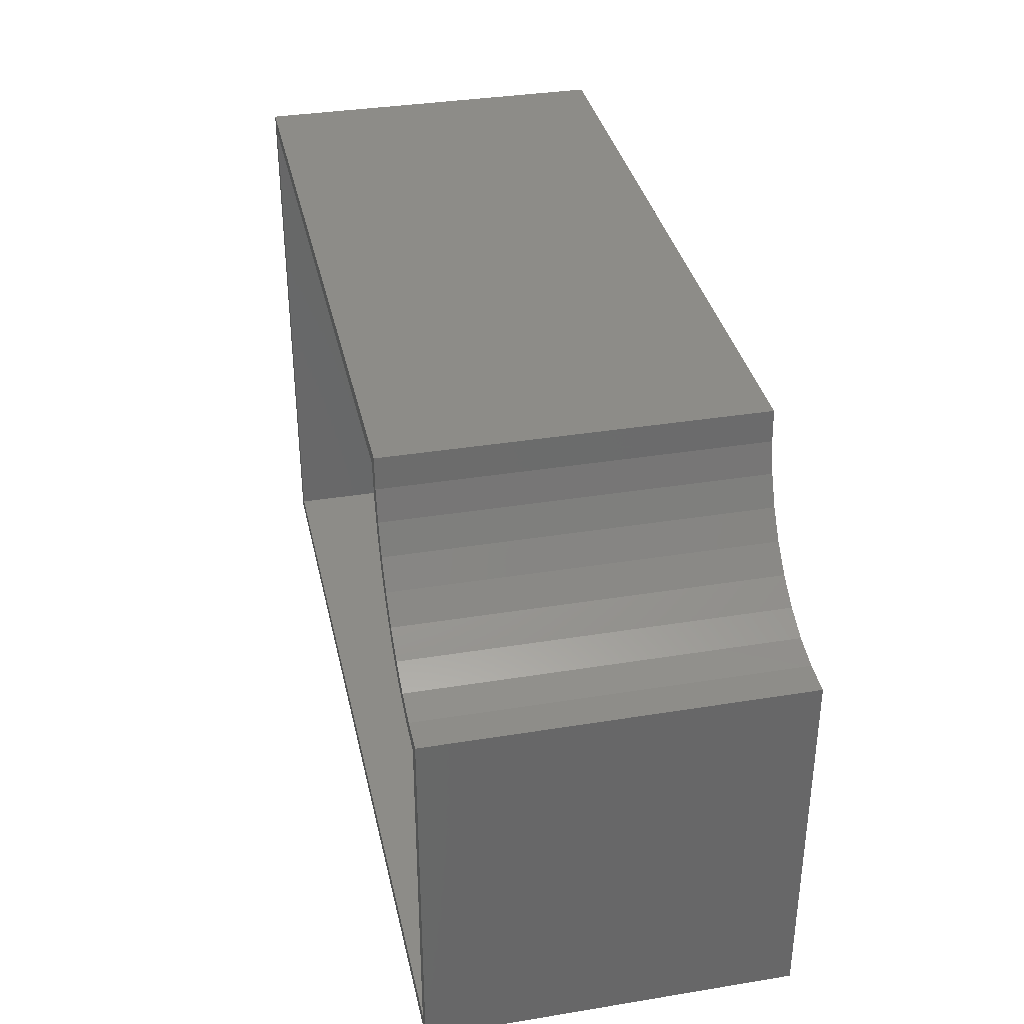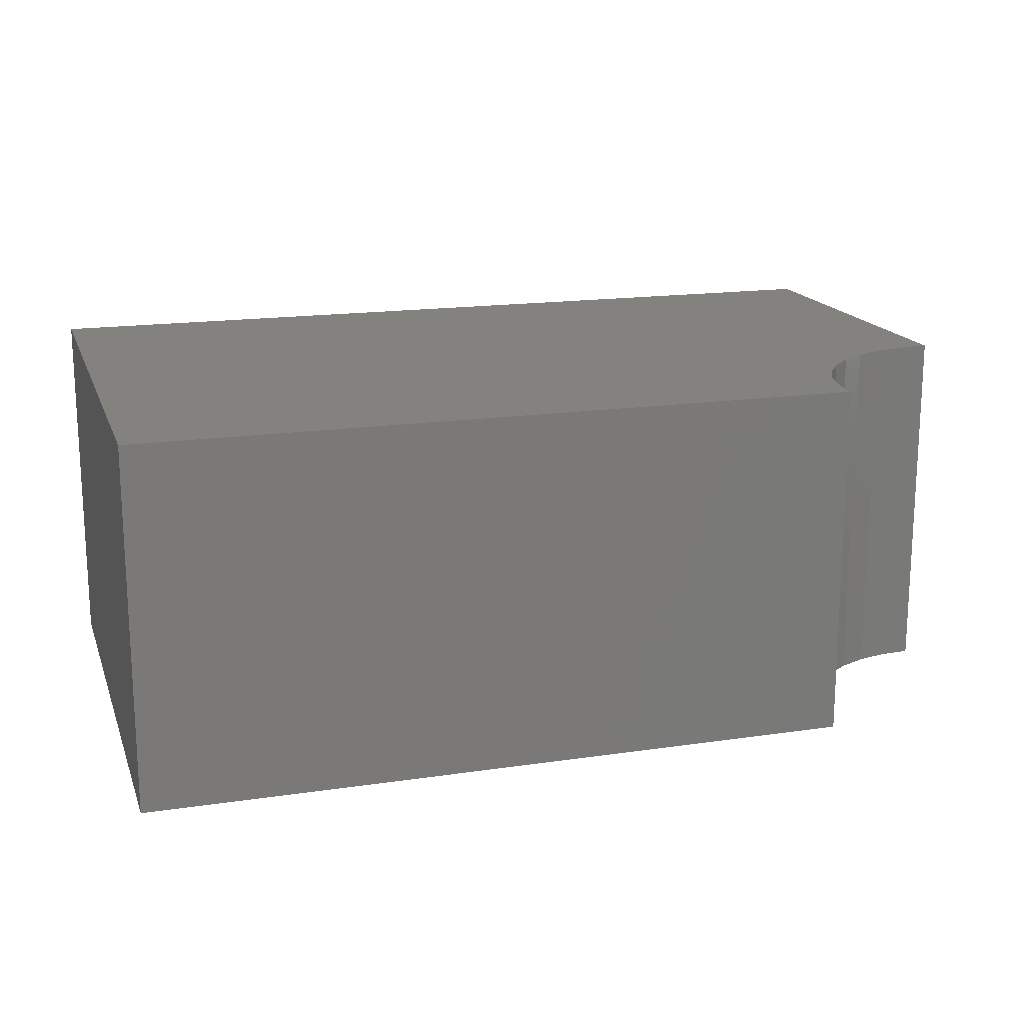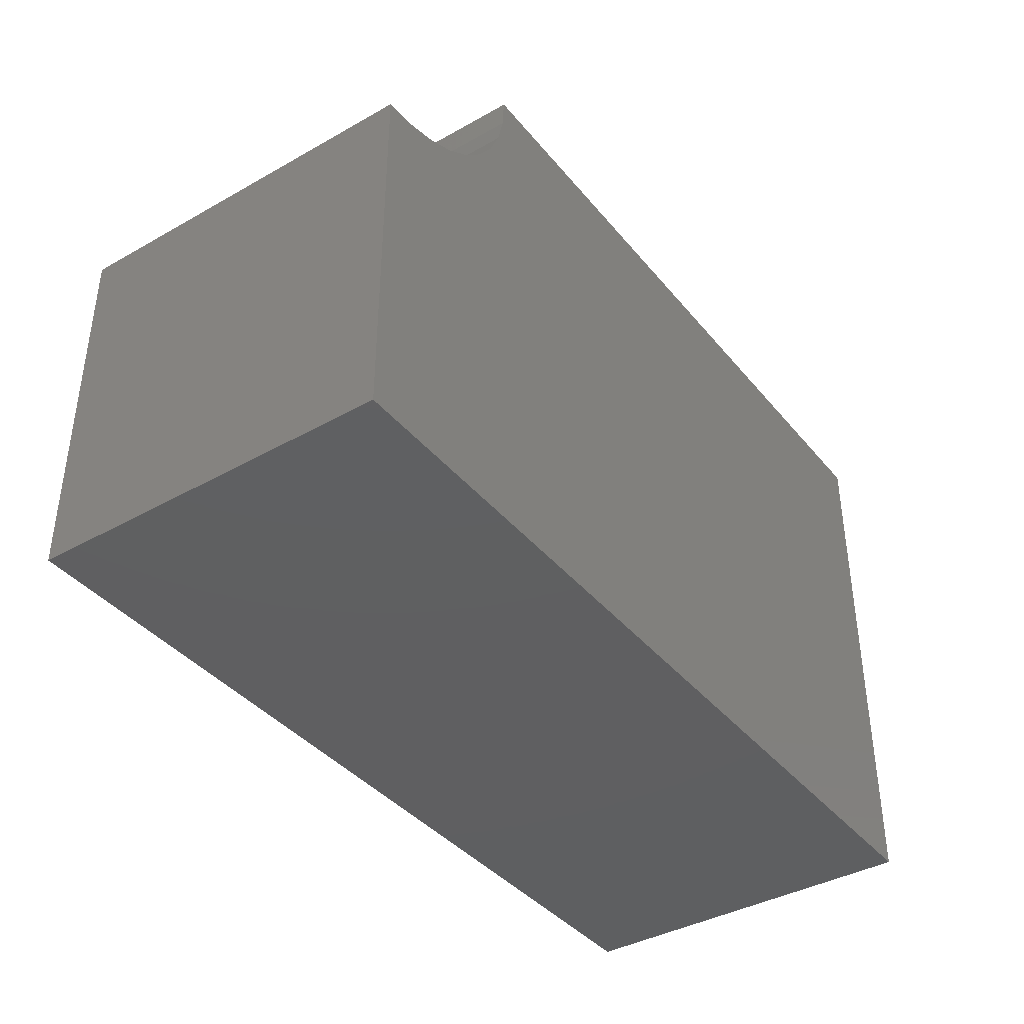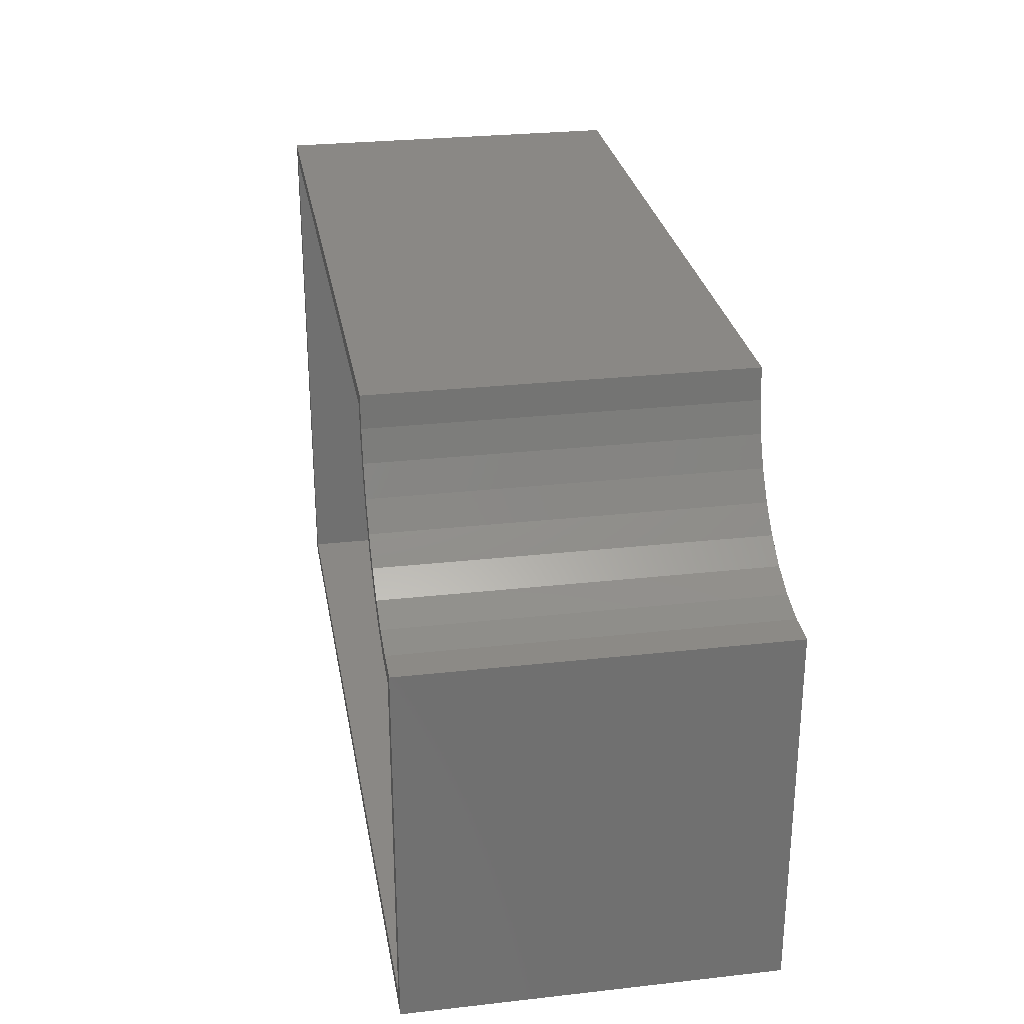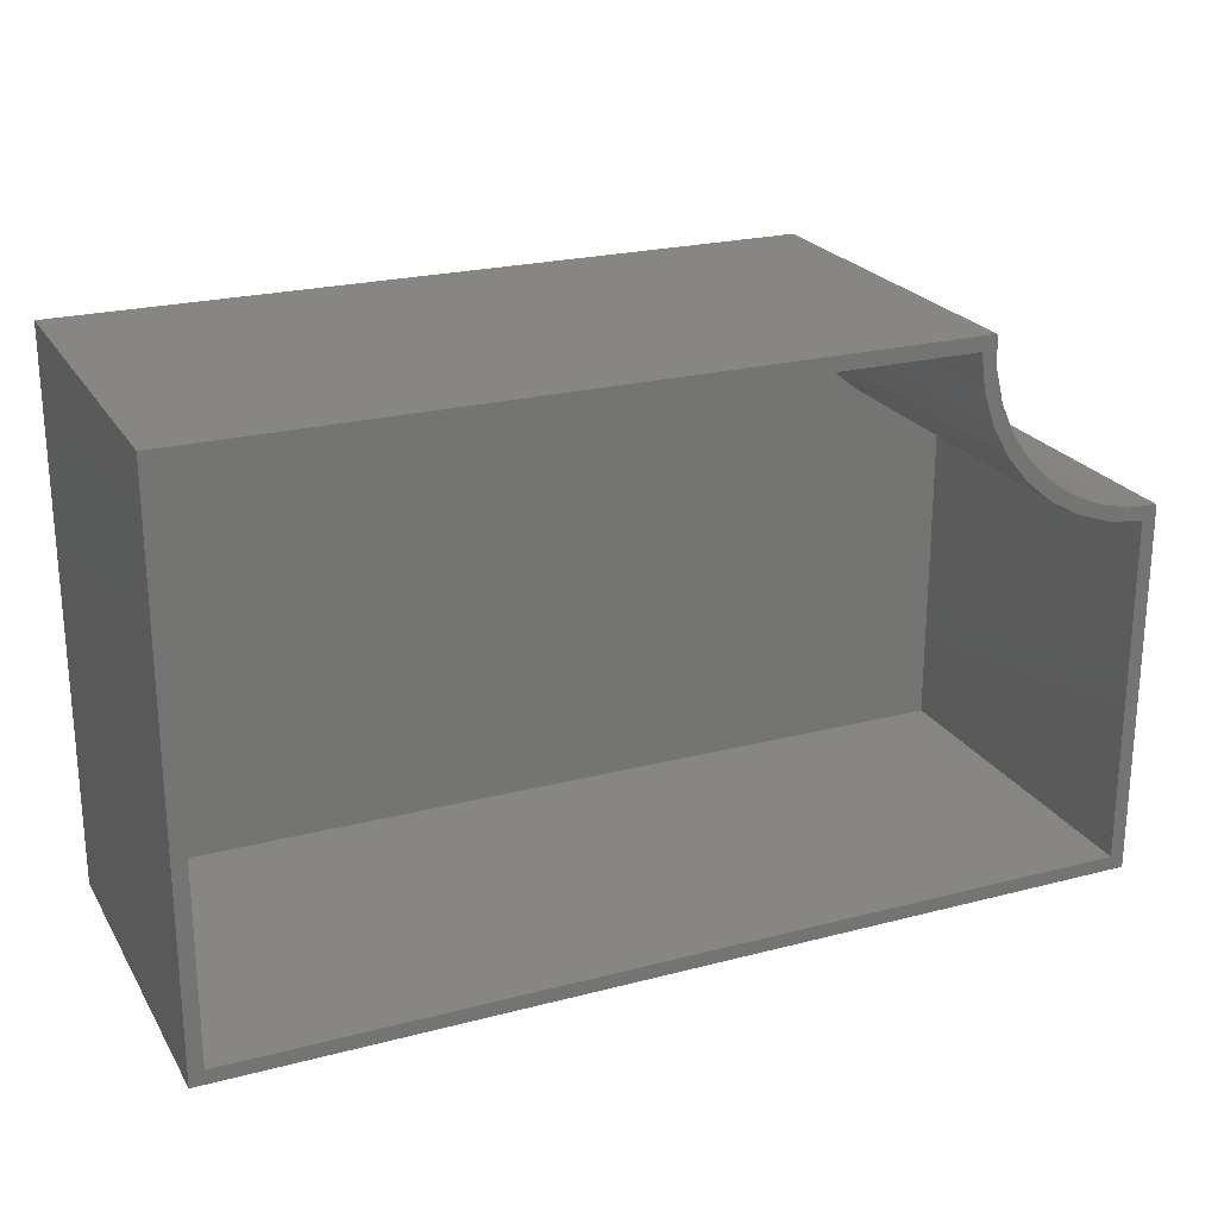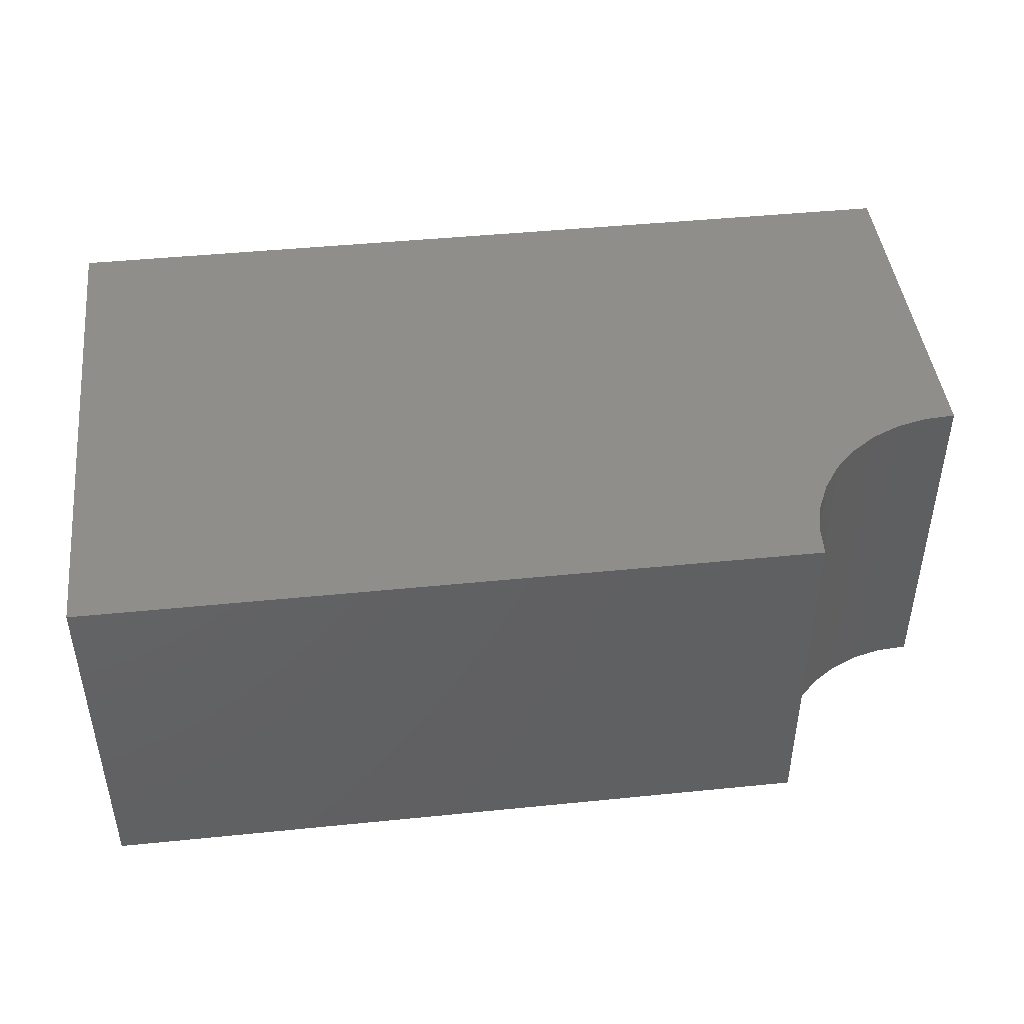
<metadata>
{"format":"stl","ext":"stl","renderer":"f3d","projection":"perspective","resolution":1024,"background":"white","views":[{"elev":35.3,"azim":-102.2,"up":"+Y"},{"elev":16.9,"azim":163.3,"up":"+Z"},{"elev":-39.4,"azim":-54.9,"up":"+Y"},{"elev":27.8,"azim":-99.7,"up":"+Y"},{"elev":23.2,"azim":156.2,"up":"+Y"},{"elev":44.7,"azim":173.3,"up":"+Z"}]}
</metadata>
<code>
# stl→obj: 50 verts, 96 faces
v -0.7578 0.1548 0
v -0.7053 0.1581 0
v -0.622 0.1584 0
v -0.677 0.1398 0
v -0.7344 0.1316 0
v -0.7344 -0.4375 0
v -0.7578 -0.4609 0
v -0.474 0.351 0
v -0.4613 0.4021 0
v -0.4429 0.3738 0
v -0.4579 0.4547 0
v -0.4348 0.4313 0
v 0.7578 0.4547 0
v 0.7344 0.4313 0
v 0.7578 -0.4609 0
v 0.7344 -0.4375 0
v -0.6542 0.1709 0
v -0.6062 0.1925 0
v -0.5714 0.1866 0
v -0.5629 0.2225 0
v -0.5268 0.2237 0
v -0.5256 0.2597 0
v -0.4898 0.2683 0
v -0.4957 0.303 0
v -0.4615 0.3189 0
v -0.7344 -0.4375 0.5859
v 0.7344 -0.4375 0.5859
v 0.7344 0.4313 0.5859
v -0.4348 0.4313 0.5859
v -0.4429 0.3738 0.5859
v -0.4615 0.3189 0.5859
v -0.4898 0.2683 0.5859
v -0.5268 0.2237 0.5859
v -0.5714 0.1866 0.5859
v -0.622 0.1584 0.5859
v -0.677 0.1398 0.5859
v -0.7344 0.1316 0.5859
v -0.7578 -0.4609 0.6094
v 0.7578 -0.4609 0.6094
v 0.7578 0.4547 0.6094
v -0.4579 0.4547 0.6094
v -0.4957 0.303 0.6094
v -0.474 0.351 0.6094
v -0.4613 0.4021 0.6094
v -0.5256 0.2597 0.6094
v -0.5629 0.2225 0.6094
v -0.6062 0.1925 0.6094
v -0.6542 0.1709 0.6094
v -0.7053 0.1581 0.6094
v -0.7578 0.1548 0.6094
f 1 2 3
f 1 3 4
f 1 4 5
f 1 5 6
f 1 6 7
f 8 9 10
f 10 9 11
f 10 11 12
f 12 11 13
f 12 13 14
f 14 13 15
f 14 15 16
f 16 15 7
f 16 7 6
f 2 17 3
f 3 17 18
f 3 18 19
f 19 18 20
f 19 20 21
f 21 20 22
f 21 22 23
f 23 22 24
f 23 24 25
f 25 24 8
f 25 8 10
f 26 27 6
f 6 27 16
f 27 28 16
f 16 28 14
f 28 29 14
f 14 29 12
f 12 29 10
f 10 29 30
f 10 30 25
f 25 30 31
f 25 31 23
f 23 31 32
f 23 32 21
f 21 32 33
f 21 33 19
f 19 33 34
f 19 34 3
f 3 34 35
f 3 35 4
f 4 35 36
f 4 36 5
f 5 36 37
f 5 37 6
f 6 37 26
f 38 7 39
f 39 7 15
f 39 15 40
f 40 15 13
f 40 13 41
f 41 13 11
f 22 42 24
f 24 42 43
f 24 43 8
f 8 43 44
f 8 44 9
f 9 44 41
f 9 41 11
f 42 22 45
f 45 22 20
f 45 20 46
f 46 20 18
f 46 18 47
f 47 18 17
f 47 17 48
f 48 17 2
f 48 2 49
f 49 2 1
f 49 1 50
f 50 1 38
f 38 1 7
f 38 42 45
f 38 45 46
f 38 46 47
f 38 47 48
f 38 48 49
f 38 49 50
f 39 40 41
f 39 41 44
f 39 44 43
f 39 43 42
f 39 42 38
f 26 37 36
f 26 36 35
f 26 35 34
f 26 34 33
f 26 33 32
f 27 26 32
f 27 32 31
f 27 31 30
f 27 30 29
f 27 29 28

</code>
